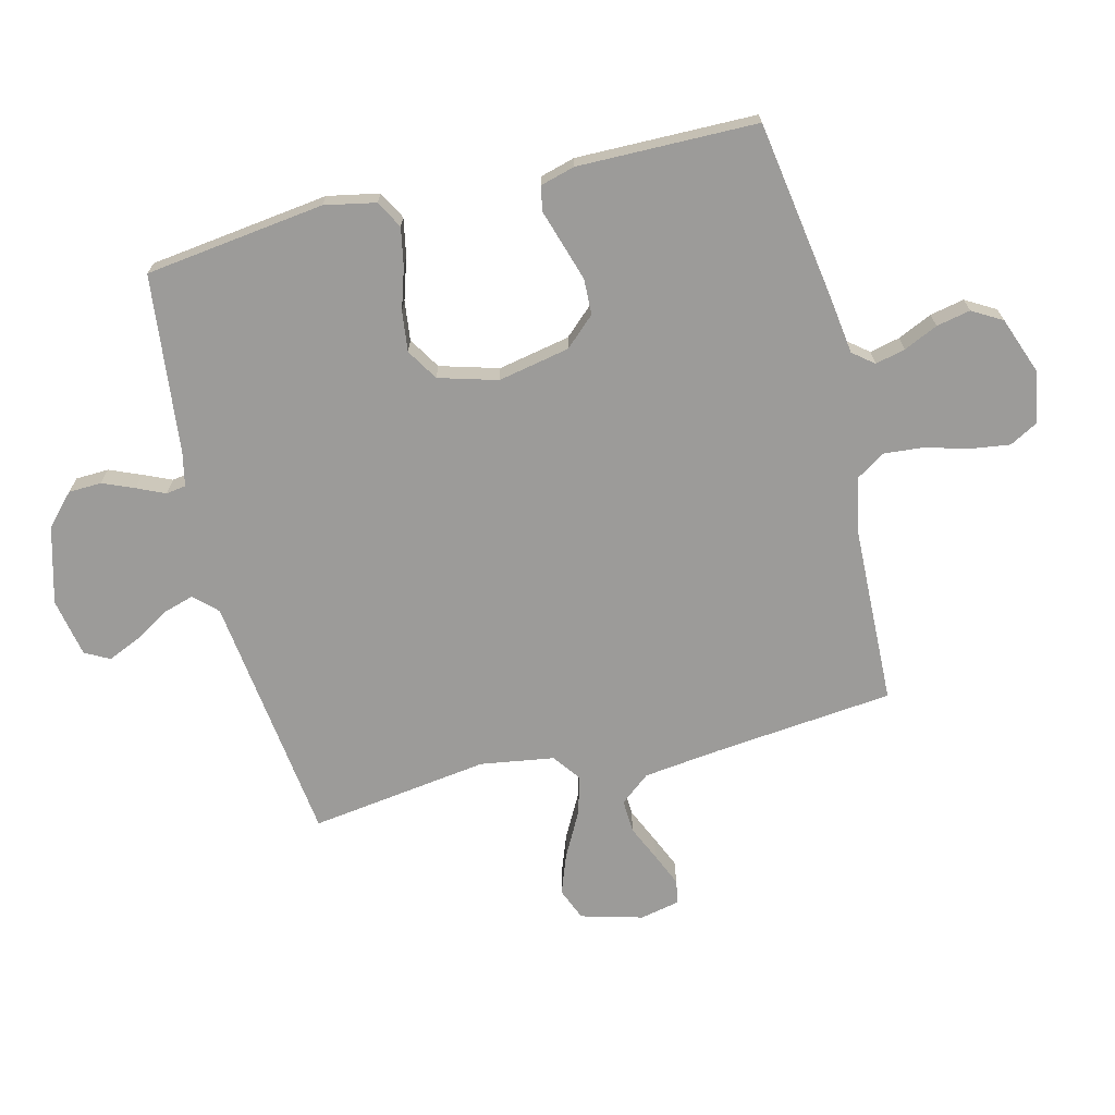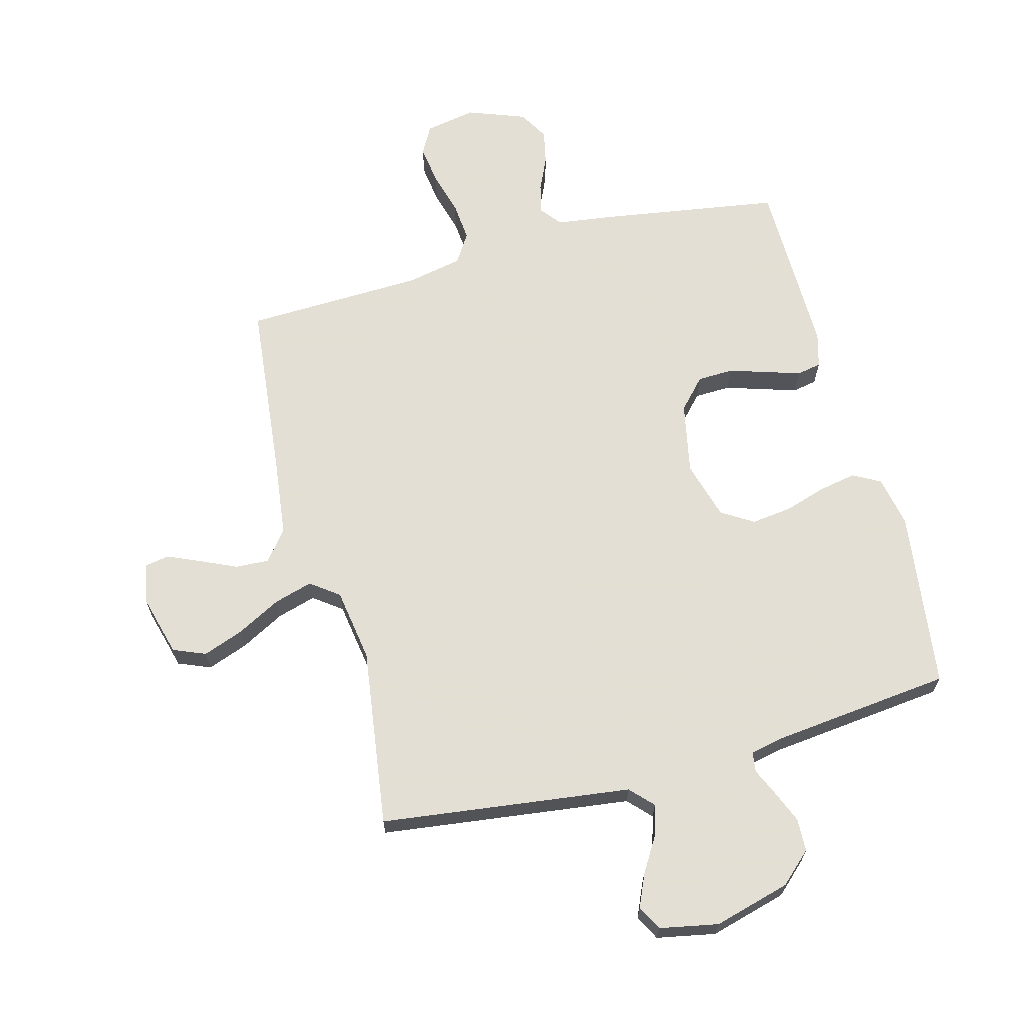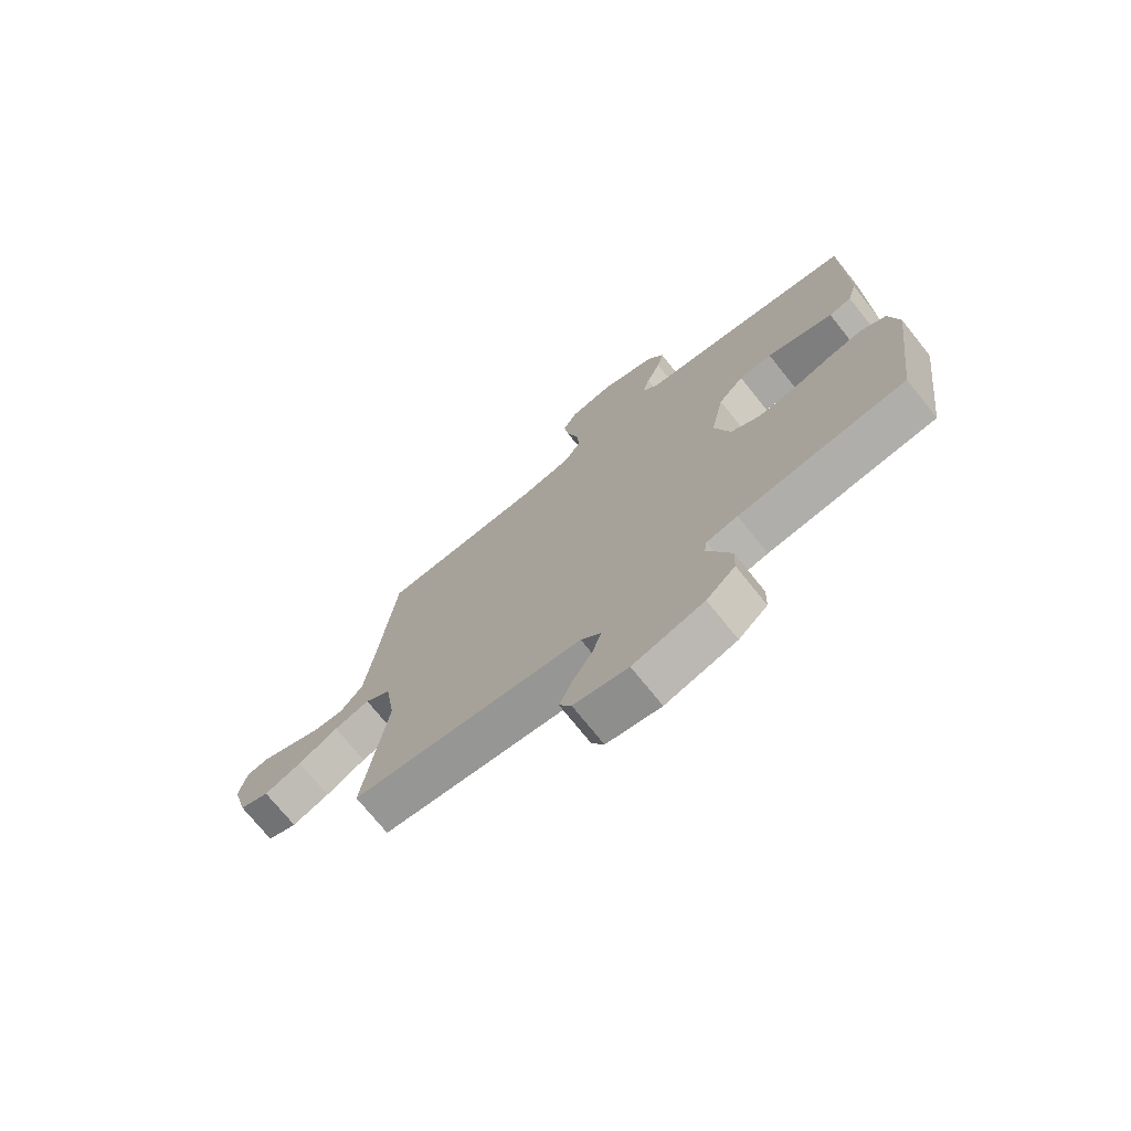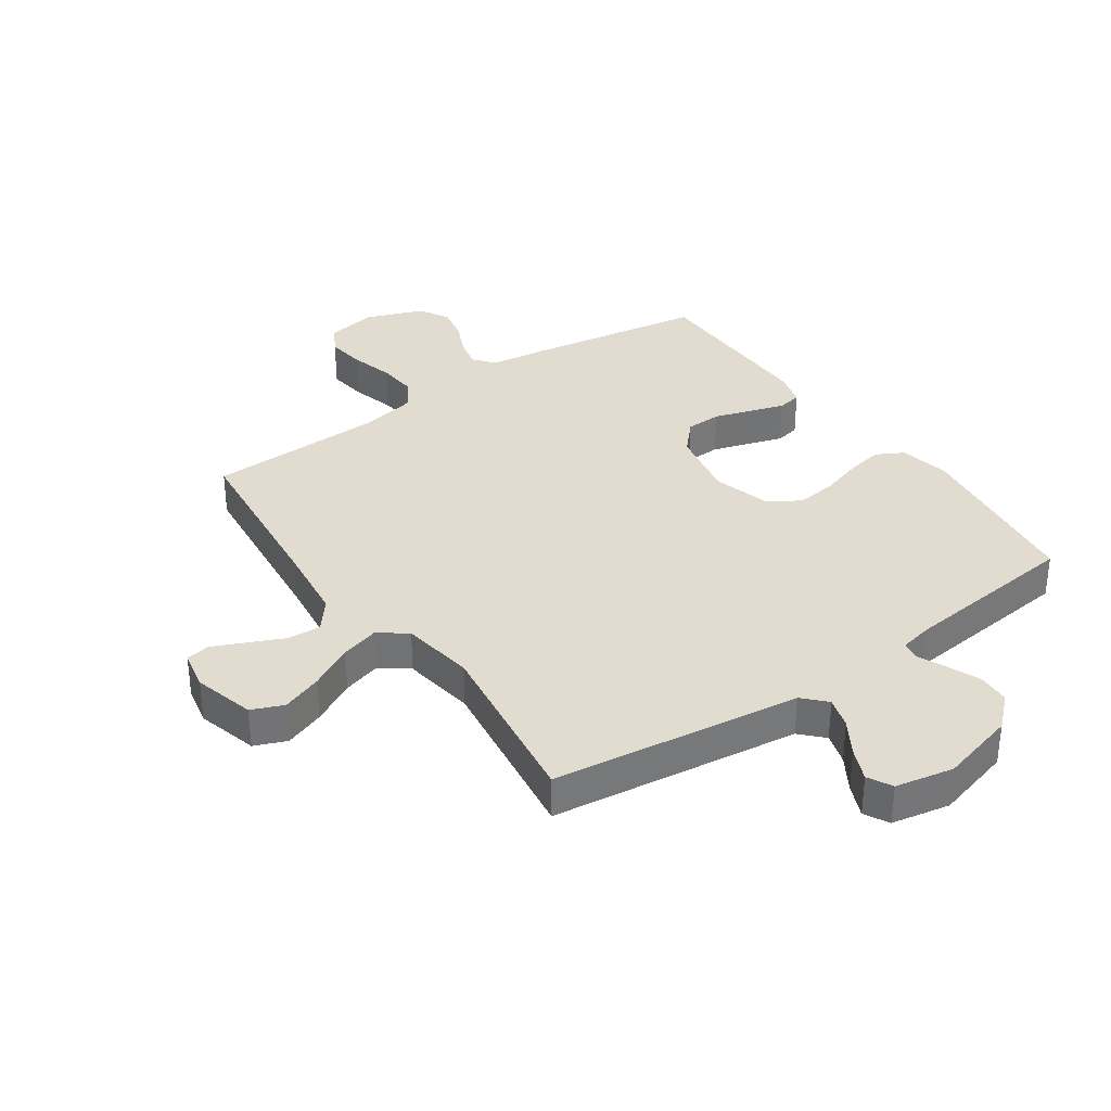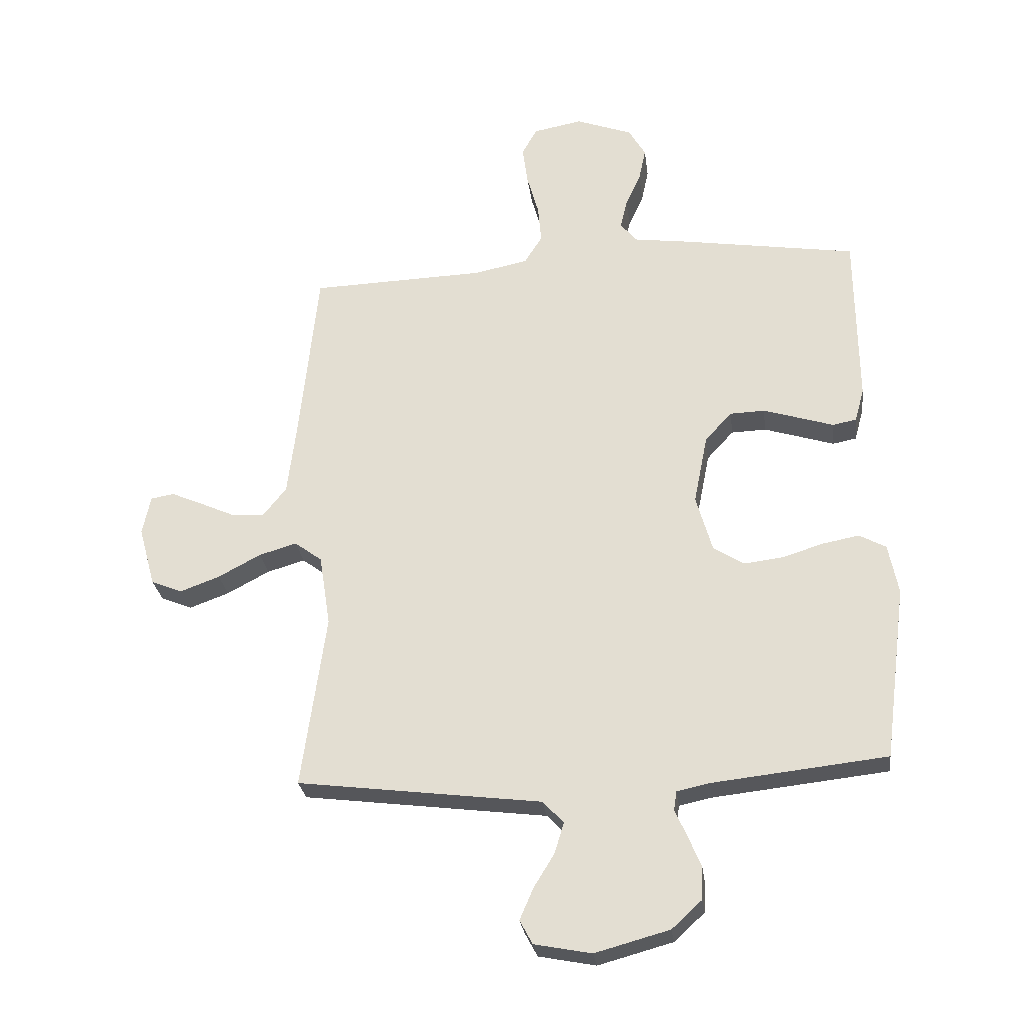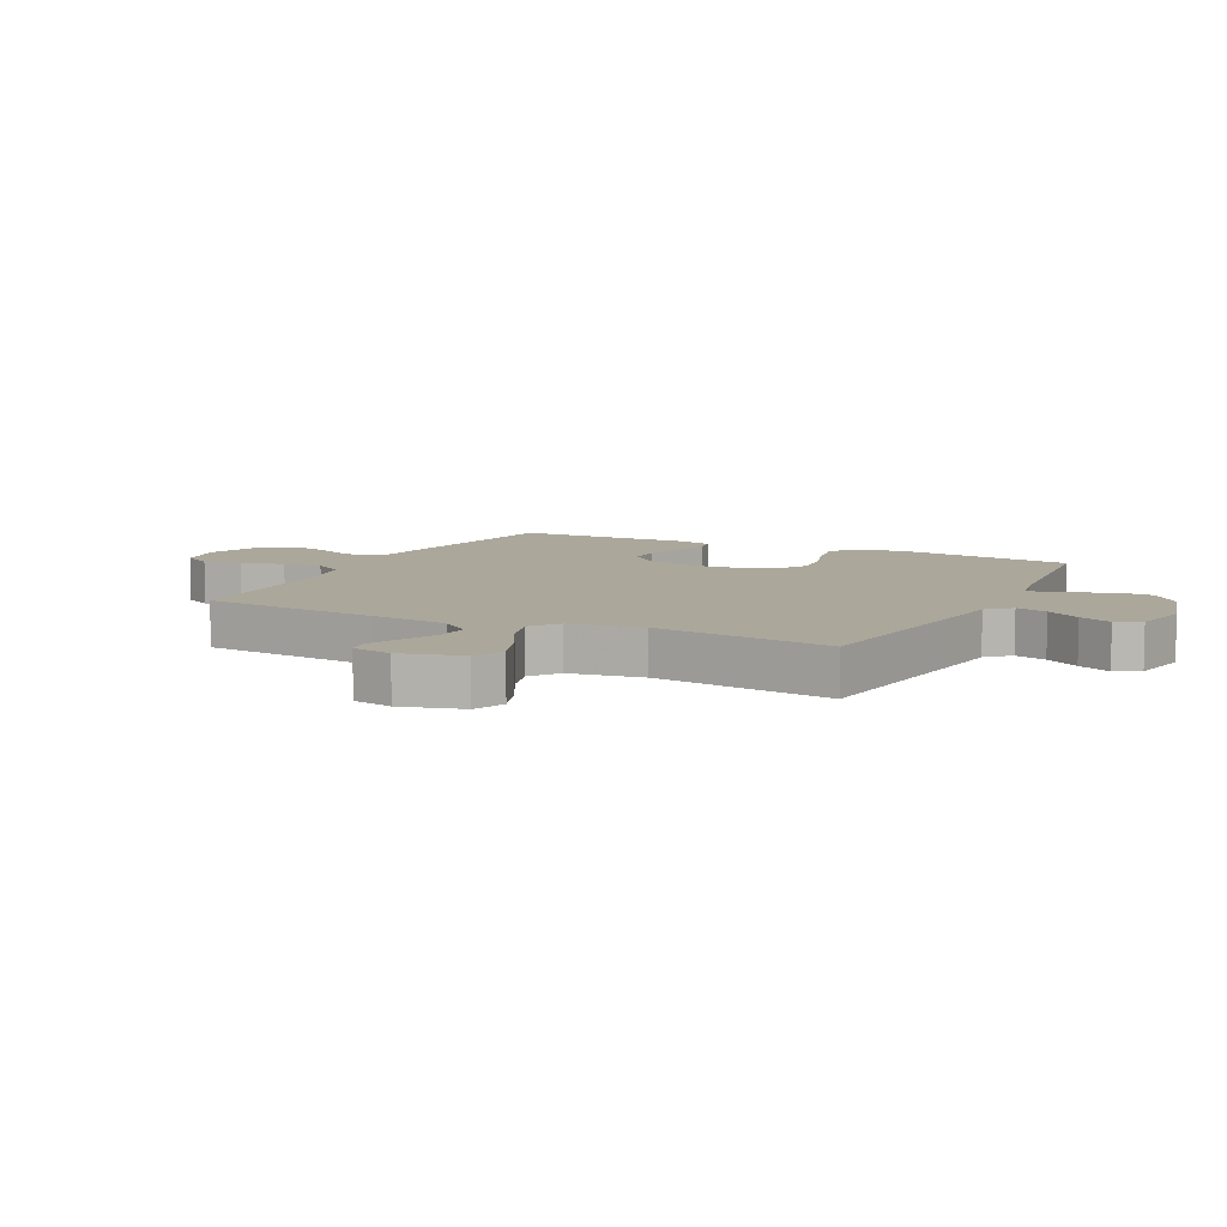
<metadata>
{"format":"obj","ext":"obj","renderer":"f3d","projection":"perspective","resolution":1024,"background":"white","views":[{"elev":-69.7,"azim":-76.1,"up":"+Y"},{"elev":66.3,"azim":165.1,"up":"+Y"},{"elev":-73.2,"azim":-141.3,"up":"+Z"},{"elev":34.4,"azim":145.3,"up":"+Y"},{"elev":-27.3,"azim":-172.8,"up":"+Z"},{"elev":8.1,"azim":116.5,"up":"+Y"}]}
</metadata>
<code>
v 0.5 0.07 -0.5
v 0.2 0.07 -0.538
v 0.081 0.07 -0.553
v 0.045 0.07 -0.591
v 0.061 0.07 -0.644
v 0.096 0.07 -0.701
v 0.12 0.07 -0.756
v 0.098 0.07 -0.797
v 0 0.07 -0.816
v -0.128 0.07 -0.781
v -0.18 0.07 -0.733
v -0.182 0.07 -0.678
v -0.16 0.07 -0.625
v -0.139 0.07 -0.578
v -0.144 0.07 -0.545
v -0.2 0.07 -0.533
v -0.5 0.07 -0.5
v -0.539 0.07 -0.2
v -0.522 0.07 -0.114
v -0.476 0.07 -0.089
v -0.413 0.07 -0.101
v -0.343 0.07 -0.123
v -0.276 0.07 -0.131
v -0.223 0.07 -0.098
v -0.195 0.07 0
v -0.219 0.07 0.12
v -0.265 0.07 0.17
v -0.325 0.07 0.172
v -0.389 0.07 0.152
v -0.446 0.07 0.134
v -0.487 0.07 0.142
v -0.503 0.07 0.2
v -0.5 0.07 0.5
v -0.2 0.07 0.547
v -0.104 0.07 0.56
v -0.076 0.07 0.595
v -0.088 0.07 0.645
v -0.114 0.07 0.702
v -0.126 0.07 0.759
v -0.097 0.07 0.809
v 0 0.07 0.845
v 0.085 0.07 0.829
v 0.111 0.07 0.782
v 0.102 0.07 0.716
v 0.082 0.07 0.644
v 0.076 0.07 0.578
v 0.107 0.07 0.529
v 0.2 0.07 0.51
v 0.5 0.07 0.5
v 0.531 0.07 0.2
v 0.547 0.07 0.07
v 0.587 0.07 0.02
v 0.643 0.07 0.023
v 0.703 0.07 0.05
v 0.758 0.07 0.074
v 0.798 0.07 0.067
v 0.812 0.07 0
v 0.784 0.07 -0.103
v 0.73 0.07 -0.125
v 0.662 0.07 -0.1
v 0.589 0.07 -0.061
v 0.524 0.07 -0.042
v 0.477 0.07 -0.077
v 0.458 0.07 -0.2
v 0.5 0 -0.5
v 0.2 0 -0.538
v 0.081 0 -0.553
v 0.045 0 -0.591
v 0.061 0 -0.644
v 0.096 0 -0.701
v 0.12 0 -0.756
v 0.098 0 -0.797
v 0 0 -0.816
v -0.128 0 -0.781
v -0.18 0 -0.733
v -0.182 0 -0.678
v -0.16 0 -0.625
v -0.139 0 -0.578
v -0.144 0 -0.545
v -0.2 0 -0.533
v -0.5 0 -0.5
v -0.539 0 -0.2
v -0.522 0 -0.114
v -0.476 0 -0.089
v -0.413 0 -0.101
v -0.343 0 -0.123
v -0.276 0 -0.131
v -0.223 0 -0.098
v -0.195 0 0
v -0.219 0 0.12
v -0.265 0 0.17
v -0.325 0 0.172
v -0.389 0 0.152
v -0.446 0 0.134
v -0.487 0 0.142
v -0.503 0 0.2
v -0.5 0 0.5
v -0.2 0 0.547
v -0.104 0 0.56
v -0.076 0 0.595
v -0.088 0 0.645
v -0.114 0 0.702
v -0.126 0 0.759
v -0.097 0 0.809
v 0 0 0.845
v 0.085 0 0.829
v 0.111 0 0.782
v 0.102 0 0.716
v 0.082 0 0.644
v 0.076 0 0.578
v 0.107 0 0.529
v 0.2 0 0.51
v 0.5 0 0.5
v 0.531 0 0.2
v 0.547 0 0.07
v 0.587 0 0.02
v 0.643 0 0.023
v 0.703 0 0.05
v 0.758 0 0.074
v 0.798 0 0.067
v 0.812 0 0
v 0.784 0 -0.103
v 0.73 0 -0.125
v 0.662 0 -0.1
v 0.589 0 -0.061
v 0.524 0 -0.042
v 0.477 0 -0.077
v 0.458 0 -0.2
f 58 59 60 61
f 58 61 62
f 57 58 62
f 56 57 62
f 53 54 55 56
f 53 56 62
f 52 53 62
f 51 52 62 63
f 48 49 50
f 47 48 50 51
f 42 43 44 45
f 42 45 46
f 41 42 46
f 40 41 46
f 37 38 39 40
f 36 37 40 46
f 35 36 46 47
f 29 30 31 32
f 28 29 32 33
f 27 28 33 34
f 19 20 21 22
f 19 22 23
f 16 17 18 19
f 15 16 19 23
f 11 12 13 14
f 9 10 11 14
f 9 14 15
f 5 6 7 8
f 4 5 8 9
f 64 1 2 3
f 63 64 3
f 51 63 3 4
f 47 51 4
f 26 27 34 35
f 25 26 35 47
f 24 25 47 4
f 15 23 24
f 4 9 15 24
f 125 124 123 122
f 126 125 122
f 126 122 121
f 126 121 120
f 120 119 118 117
f 126 120 117
f 126 117 116
f 127 126 116 115
f 114 113 112
f 115 114 112 111
f 109 108 107 106
f 110 109 106
f 110 106 105
f 110 105 104
f 104 103 102 101
f 110 104 101 100
f 111 110 100 99
f 96 95 94 93
f 97 96 93 92
f 98 97 92 91
f 86 85 84 83
f 87 86 83
f 83 82 81 80
f 87 83 80 79
f 78 77 76 75
f 78 75 74 73
f 79 78 73
f 72 71 70 69
f 73 72 69 68
f 67 66 65 128
f 67 128 127
f 68 67 127 115
f 68 115 111
f 99 98 91 90
f 111 99 90 89
f 68 111 89 88
f 88 87 79
f 88 79 73 68
f 1 65 66 2
f 2 66 67 3
f 3 67 68 4
f 4 68 69 5
f 5 69 70 6
f 6 70 71 7
f 7 71 72 8
f 8 72 73 9
f 9 73 74 10
f 10 74 75 11
f 11 75 76 12
f 12 76 77 13
f 13 77 78 14
f 14 78 79 15
f 15 79 80 16
f 16 80 81 17
f 17 81 82 18
f 18 82 83 19
f 19 83 84 20
f 20 84 85 21
f 21 85 86 22
f 22 86 87 23
f 23 87 88 24
f 24 88 89 25
f 25 89 90 26
f 26 90 91 27
f 27 91 92 28
f 28 92 93 29
f 29 93 94 30
f 30 94 95 31
f 31 95 96 32
f 32 96 97 33
f 33 97 98 34
f 34 98 99 35
f 35 99 100 36
f 36 100 101 37
f 37 101 102 38
f 38 102 103 39
f 39 103 104 40
f 40 104 105 41
f 41 105 106 42
f 42 106 107 43
f 43 107 108 44
f 44 108 109 45
f 45 109 110 46
f 46 110 111 47
f 47 111 112 48
f 48 112 113 49
f 49 113 114 50
f 50 114 115 51
f 51 115 116 52
f 52 116 117 53
f 53 117 118 54
f 54 118 119 55
f 55 119 120 56
f 56 120 121 57
f 57 121 122 58
f 58 122 123 59
f 59 123 124 60
f 60 124 125 61
f 61 125 126 62
f 62 126 127 63
f 63 127 128 64
f 64 128 65 1

</code>
